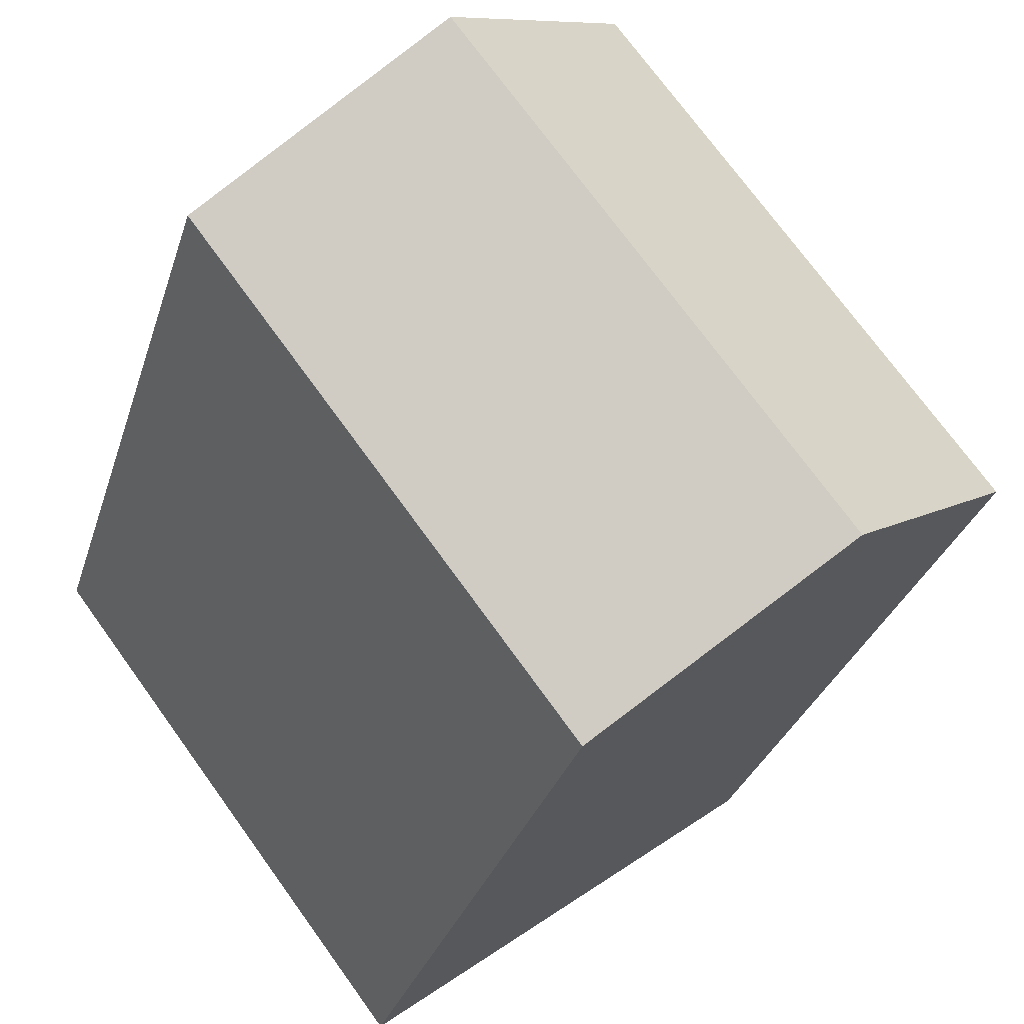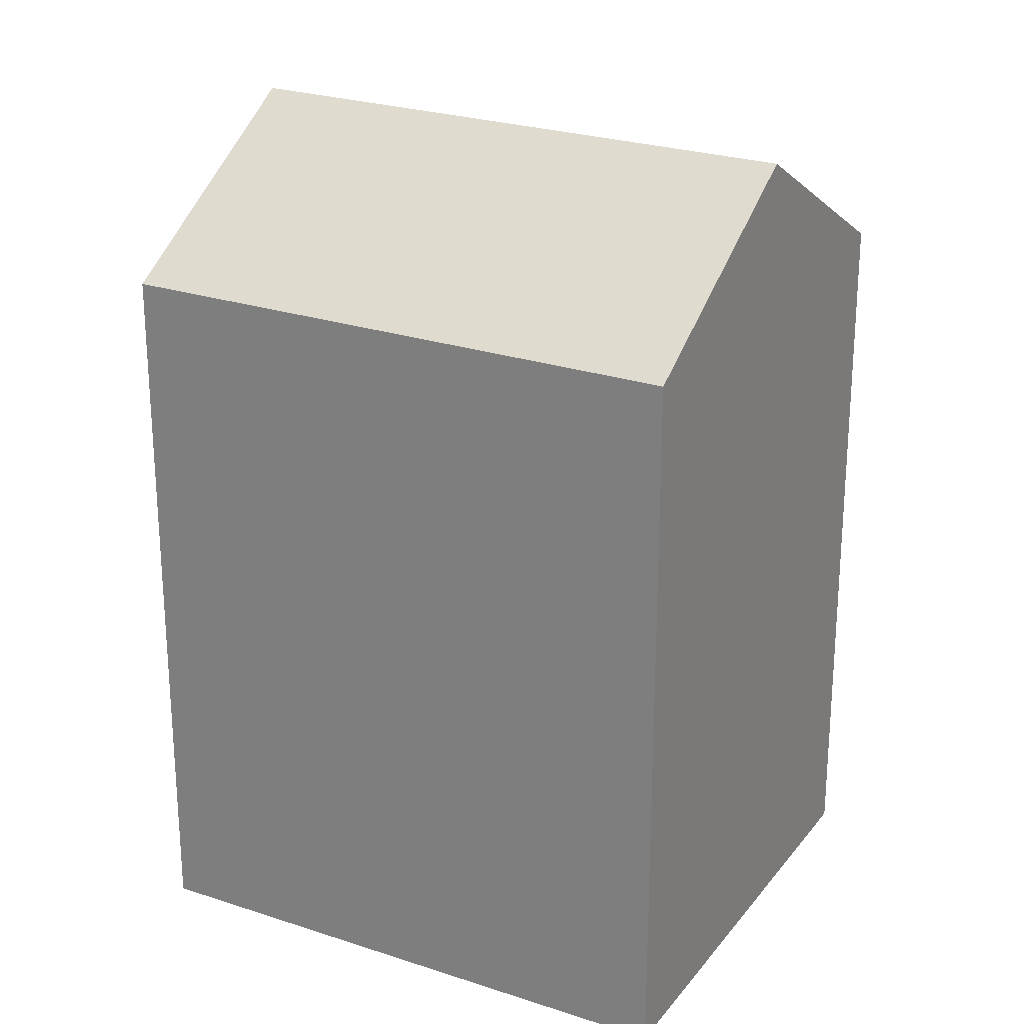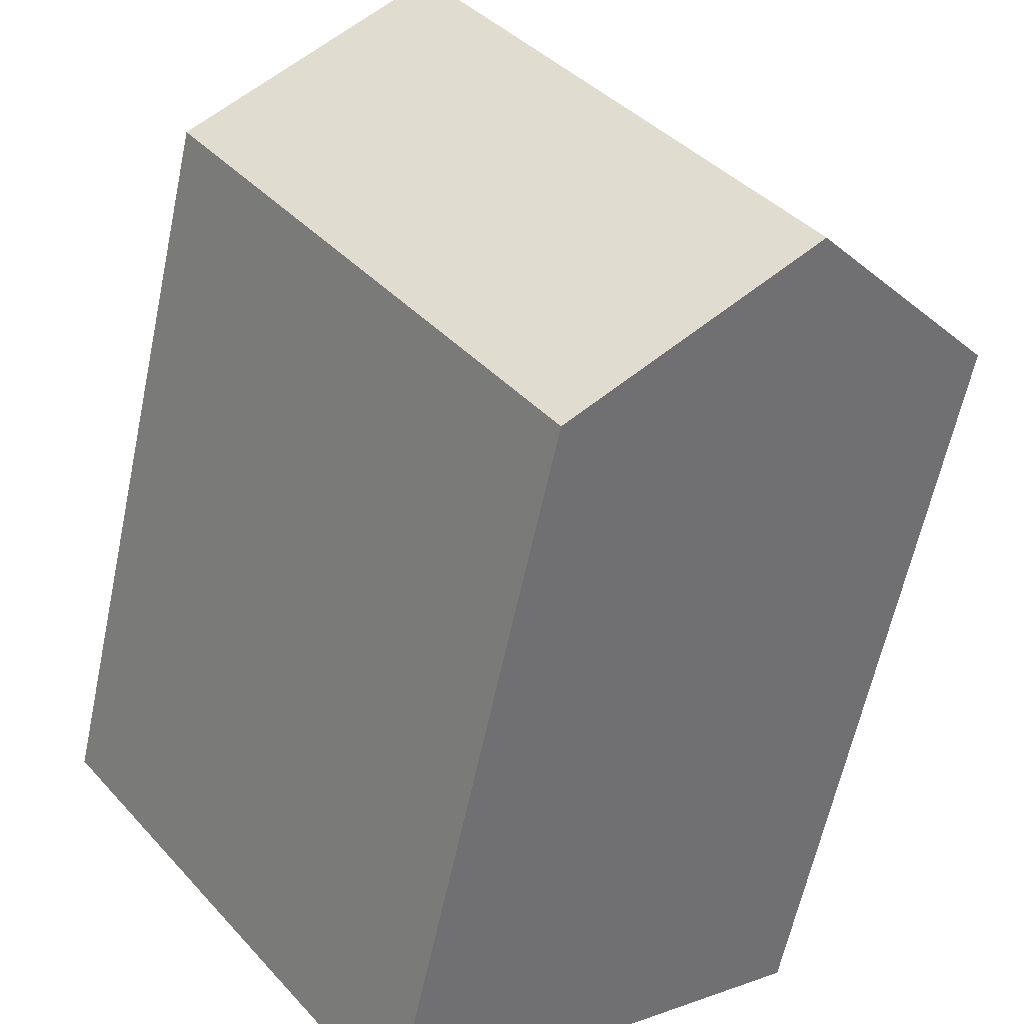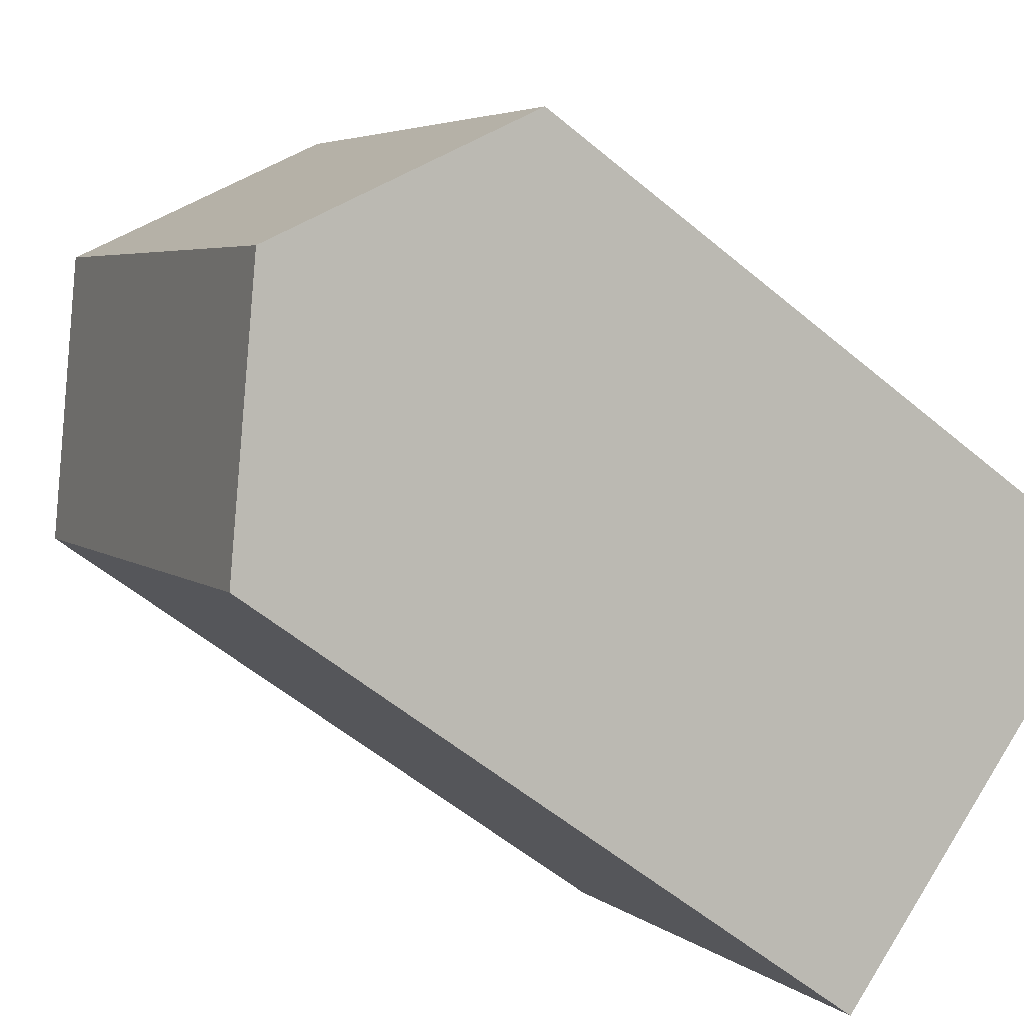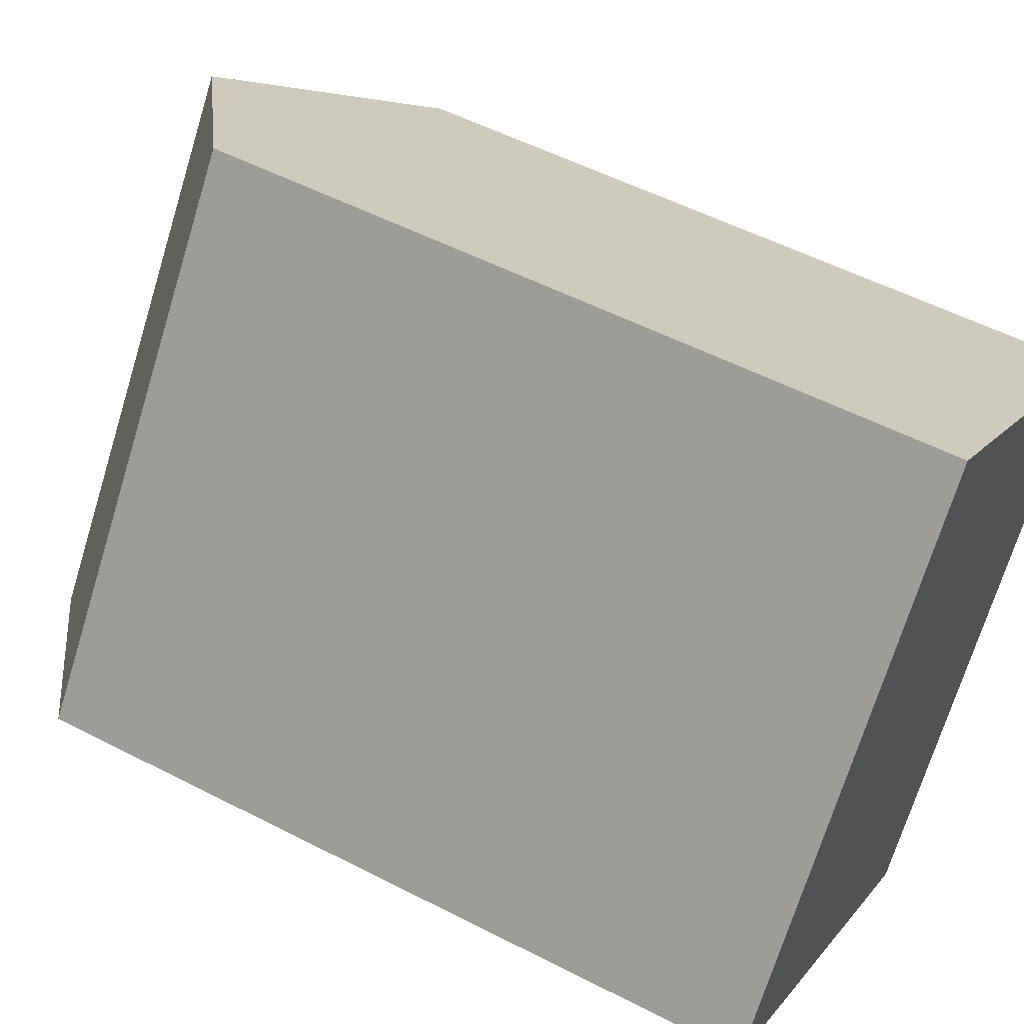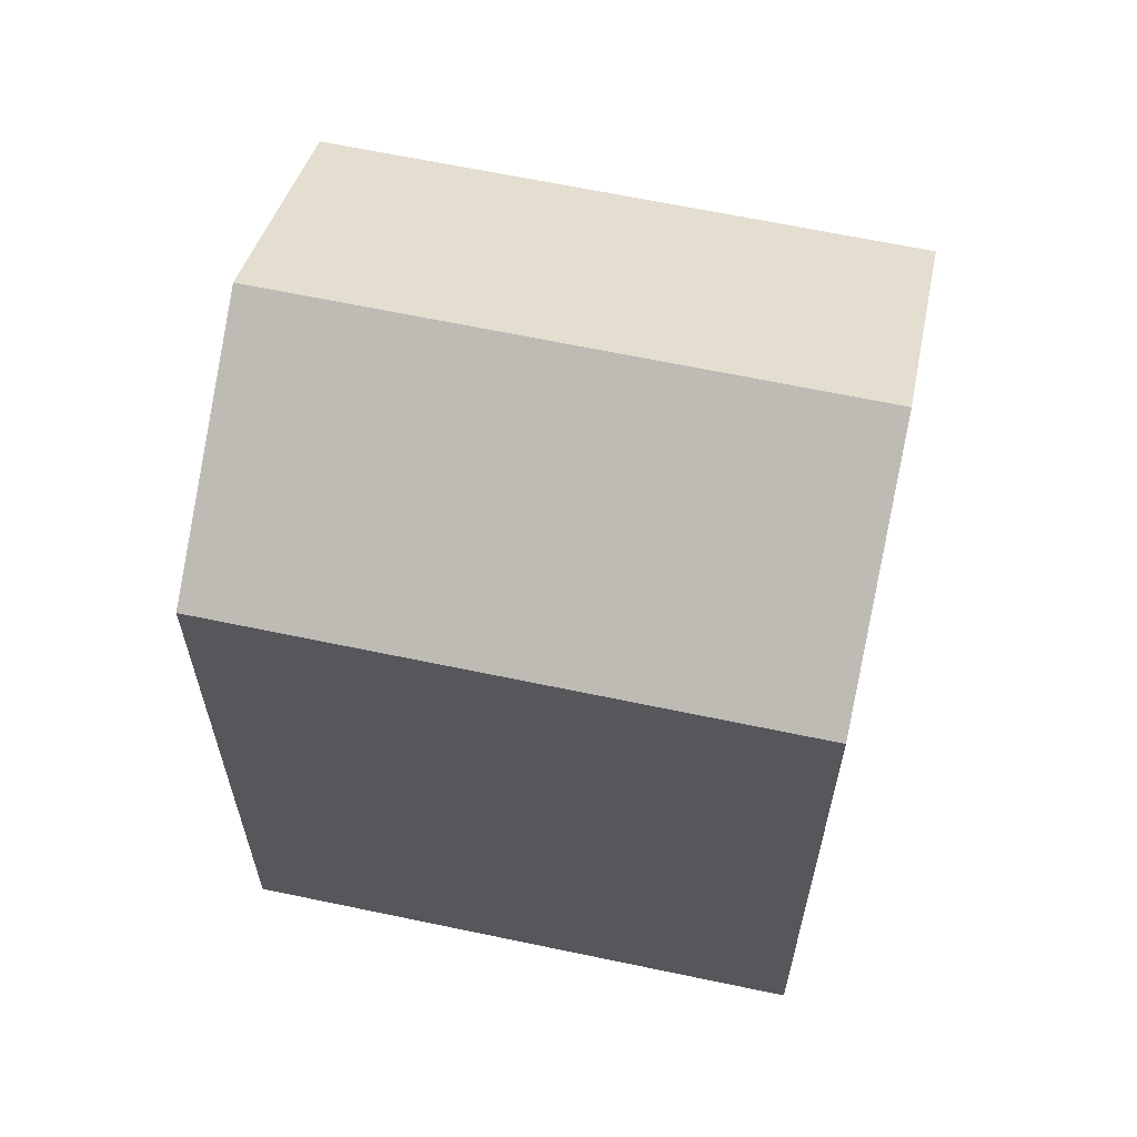
<metadata>
{"format":"obj","ext":"obj","renderer":"f3d","projection":"perspective","resolution":1024,"background":"white","views":[{"elev":-29.4,"azim":164.5,"up":"+Z"},{"elev":25.0,"azim":155.7,"up":"+Y"},{"elev":-61.0,"azim":168.1,"up":"+Z"},{"elev":-56.0,"azim":-131.4,"up":"+Z"},{"elev":53.7,"azim":-61.2,"up":"+Z"},{"elev":64.4,"azim":-40.7,"up":"+Y"}]}
</metadata>
<code>
v  4.986 21.98 -3.788
v  8.899 18.36 11.68
v  13.88 21.98 7.891
v  0.0003917 18.36 -0.0005814
v  9.971 18.36 -7.575
v  18.87 18.36 4.103
v  8.899 -7.151e-16 11.68
v  18.87 -2.513e-16 4.104
v  0 0 0
v  9.971 4.638e-16 -7.575
g defaultobject
f 1 2 3
f 2 1 4
f 5 3 6
f 3 5 1
f 6 7 8
f 7 6 2
f 2 6 3
f 2 9 7
f 9 2 4
f 4 10 9
f 10 4 5
f 5 4 1
f 10 6 8
f 6 10 5
f 7 10 8
f 10 7 9

</code>
